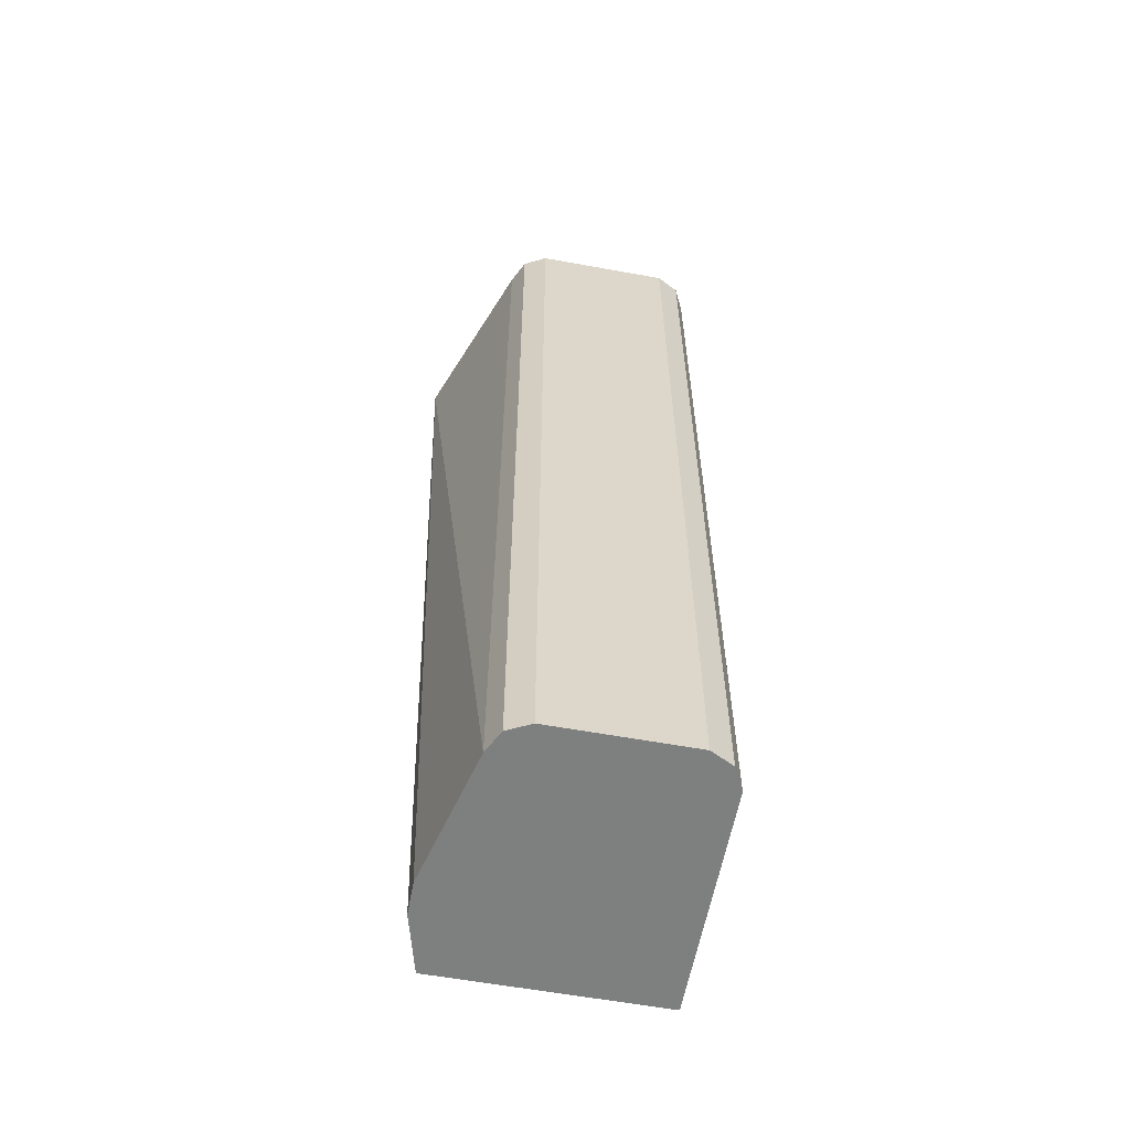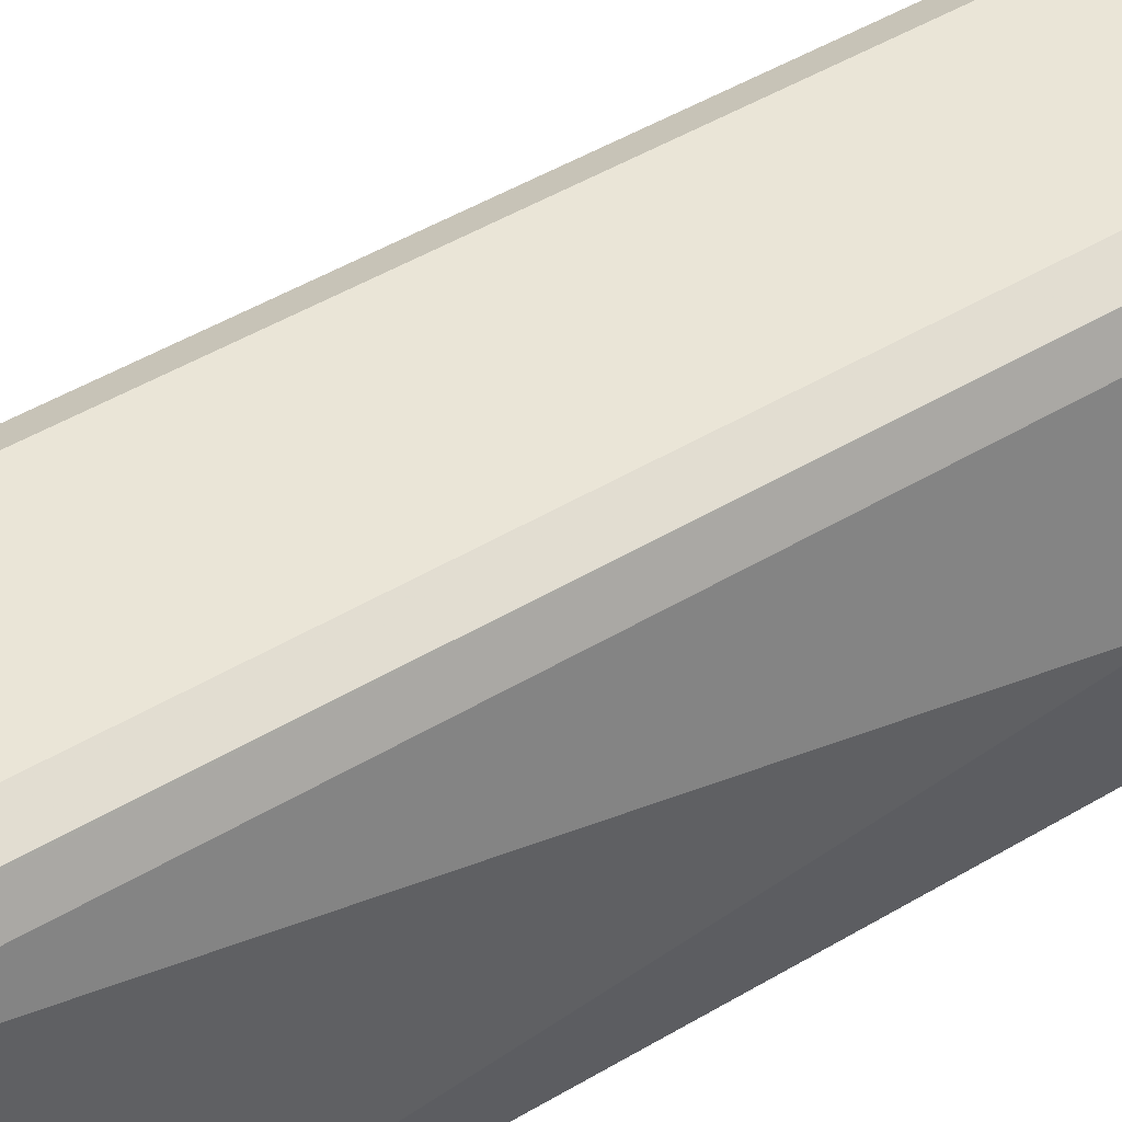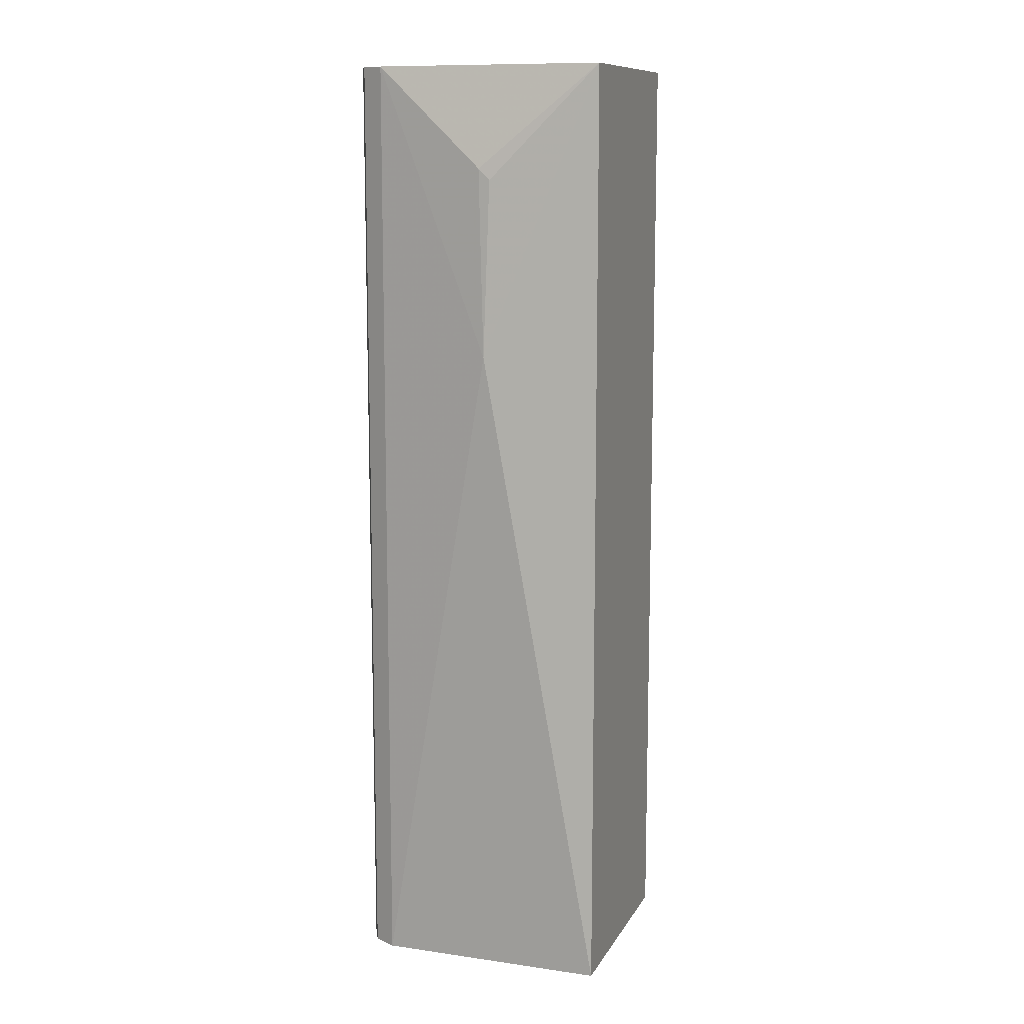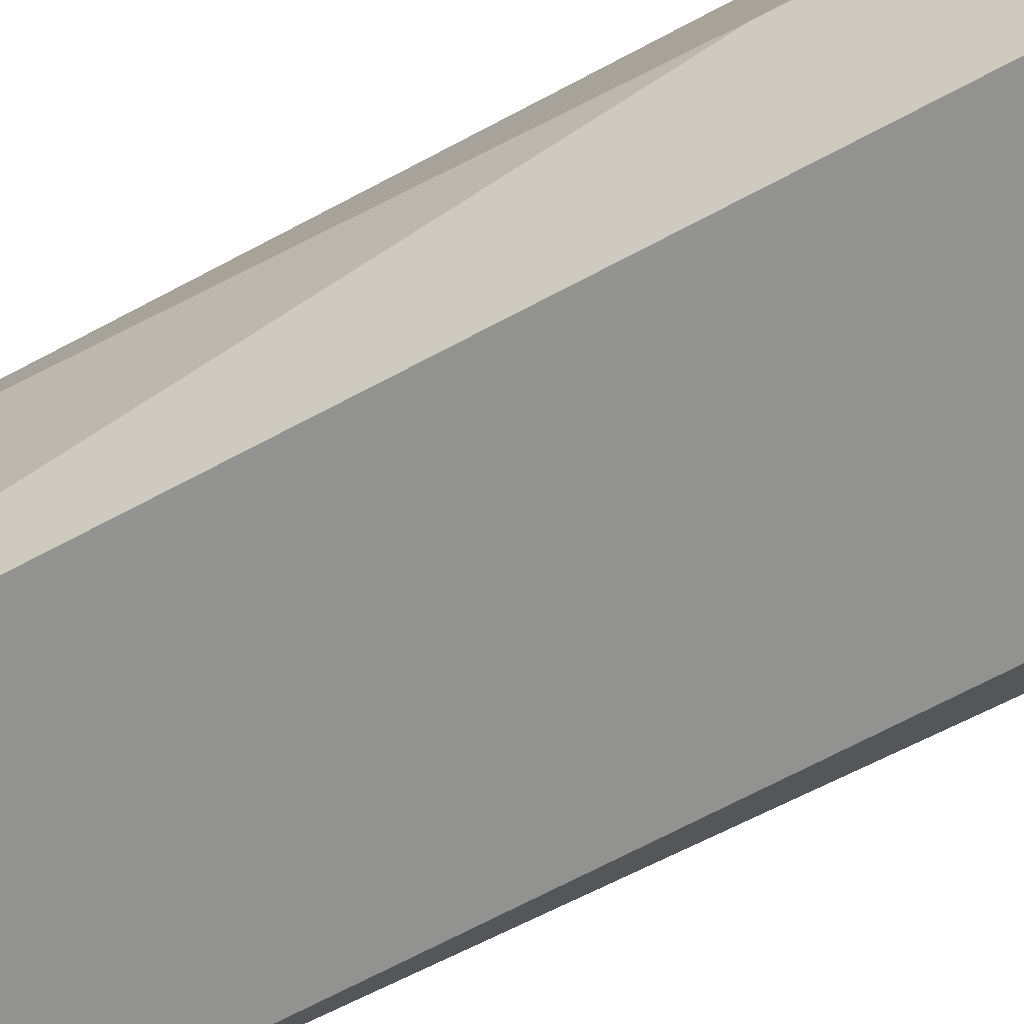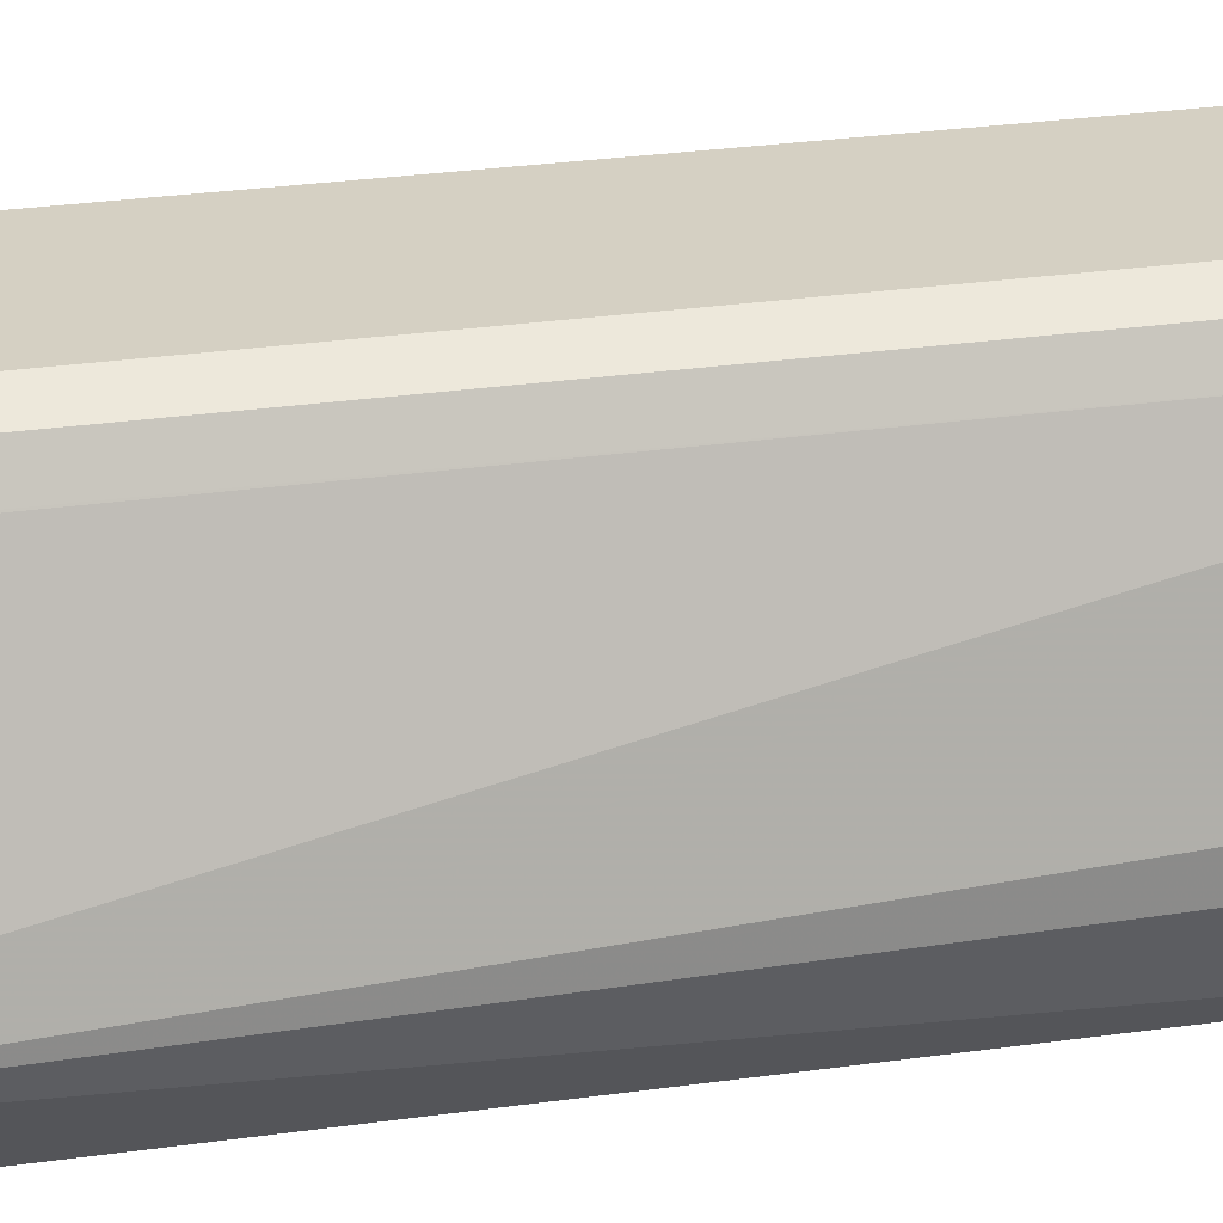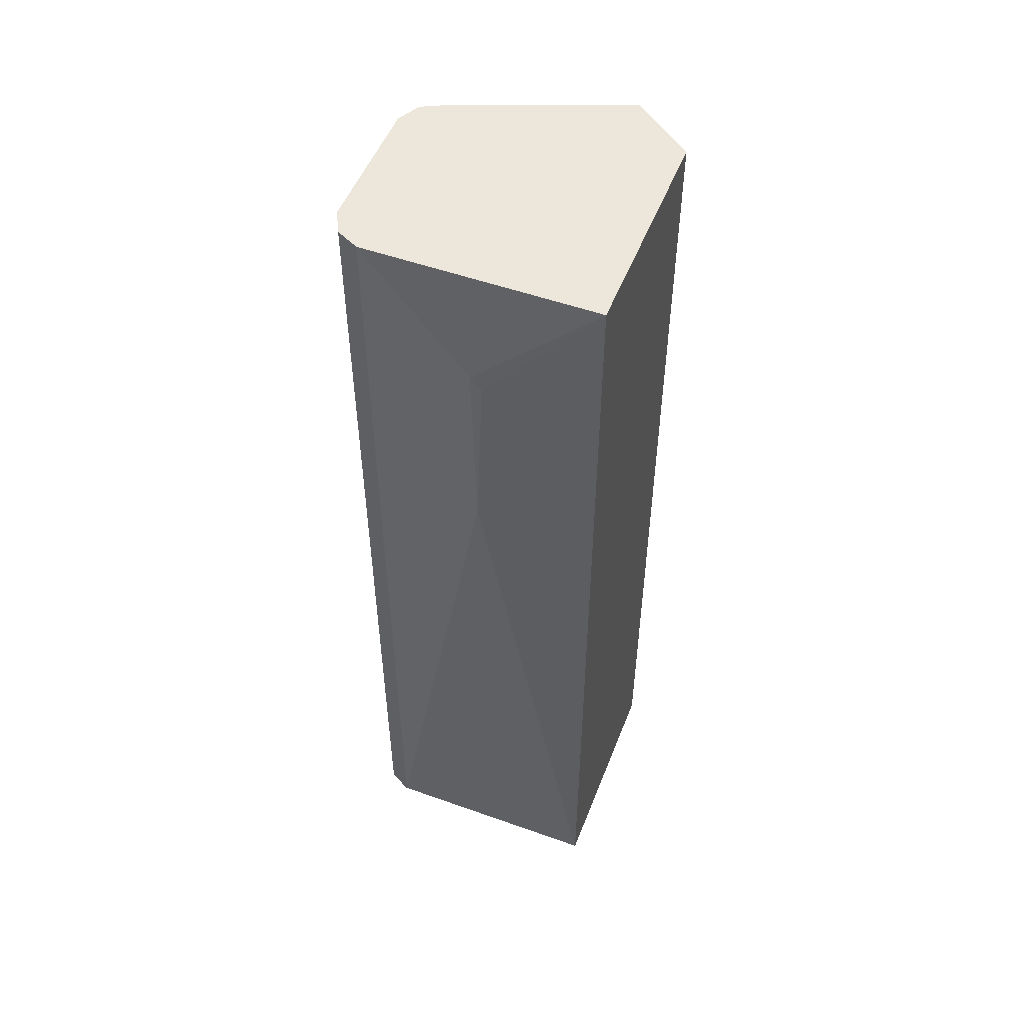
<metadata>
{"format":"obj","ext":"obj","renderer":"f3d","projection":"perspective","resolution":1024,"background":"white","views":[{"elev":-59.6,"azim":-10.6,"up":"+Y"},{"elev":44.4,"azim":54.6,"up":"+Z"},{"elev":11.1,"azim":109.2,"up":"+Y"},{"elev":-66.2,"azim":118.6,"up":"+Z"},{"elev":26.1,"azim":-103.0,"up":"+Z"},{"elev":51.9,"azim":111.1,"up":"+Y"}]}
</metadata>
<code>
v 0.4614 0.1685 0.2167
v 0.4494 0.3043 0.1643
v 0.4601 0.2514 0.214
v 0.4601 0.2567 0.2193
v 0.4494 0.3043 0.2728
v 0.4494 -0.1431 0.2728
v 0.4494 -0.1431 0.1643
v 0.3445 0.3043 0.1643
v 0.4492 0.3043 0.2732
v 0.4445 -0.1431 0.2826
v 0.3445 -0.1431 0.1643
v 0.3222 0.3043 0.1932
v 0.444 0.3043 0.2835
v 0.444 -0.1431 0.2835
v 0.337 -0.1431 0.1926
v 0.3531 0.3043 0.2728
v 0.337 -0.1431 0.2086
v 0.3531 -0.1431 0.2728
v 0.4436 0.3043 0.2837
v 0.4333 -0.1431 0.2889
v 0.3534 0.3043 0.2734
v 0.3544 -0.1431 0.2755
v 0.4333 0.3043 0.2889
v 0.3691 -0.1431 0.2889
v 0.3584 0.3043 0.2835
v 0.3584 -0.1431 0.2835
v 0.3691 0.3043 0.2889
v 0.3664 -0.1431 0.2875
f 12 15 17
f 11 15 12
f 10 13 14
f 9 13 10
f 6 17 15
f 6 9 10
f 6 11 7
f 6 15 11
f 12 17 18
f 6 18 17
f 8 11 12
f 12 18 16
f 19 23 20
f 14 19 20
f 16 18 21
f 18 22 21
f 20 23 27
f 20 27 24
f 21 22 26
f 21 26 25
f 24 27 28
f 25 26 28
f 25 28 27
f 6 22 18
f 13 19 14
f 6 26 22
f 1 4 5
f 6 24 28
f 1 2 3
f 1 3 4
f 6 28 26
f 1 5 6
f 1 6 7
f 1 7 2
f 2 12 16
f 2 16 21
f 2 21 25
f 2 25 27
f 2 27 23
f 2 8 12
f 2 19 13
f 2 23 19
f 6 20 24
f 6 14 20
f 6 10 14
f 2 11 8
f 5 9 6
f 2 4 3
f 2 5 4
f 2 9 5
f 2 13 9
f 2 7 11

</code>
